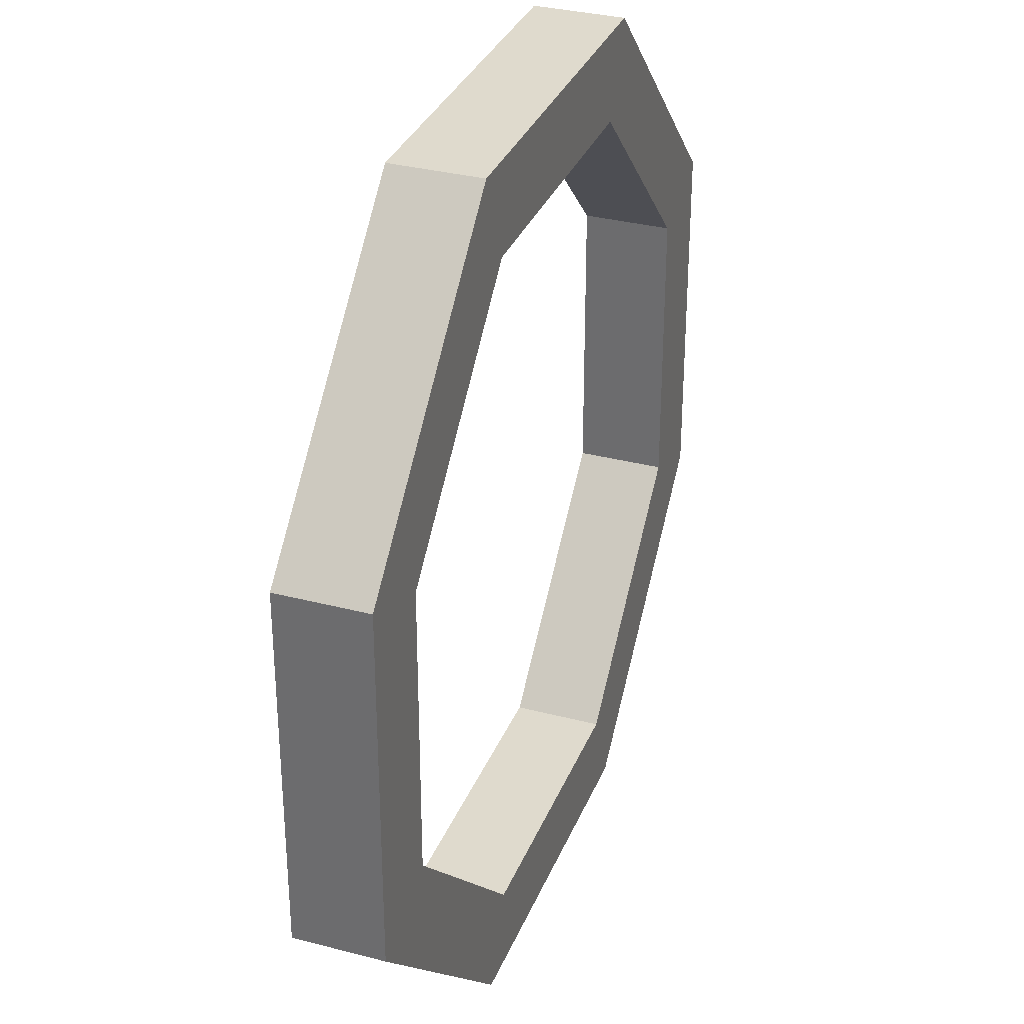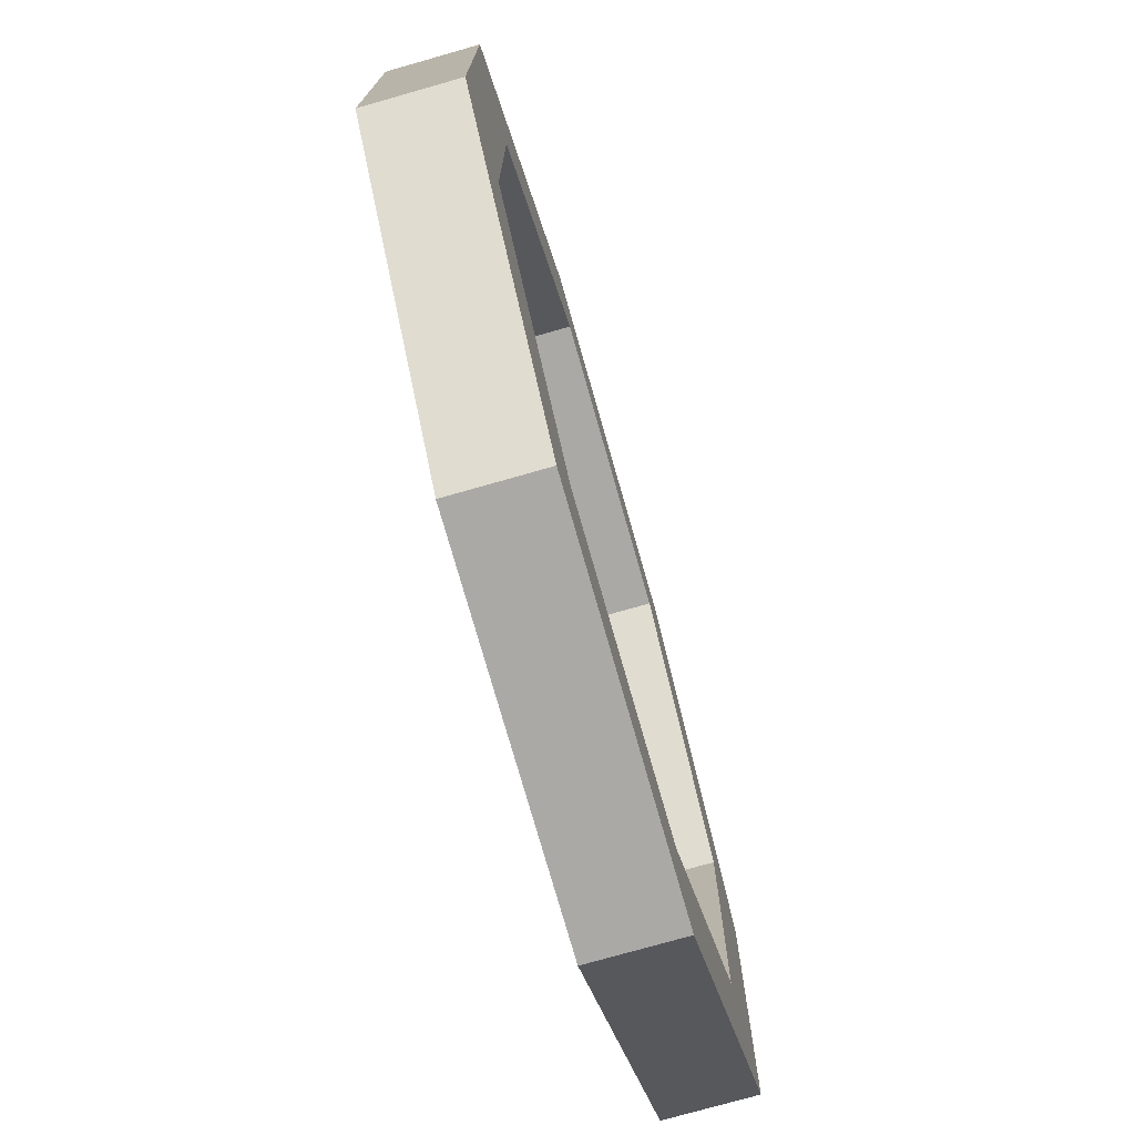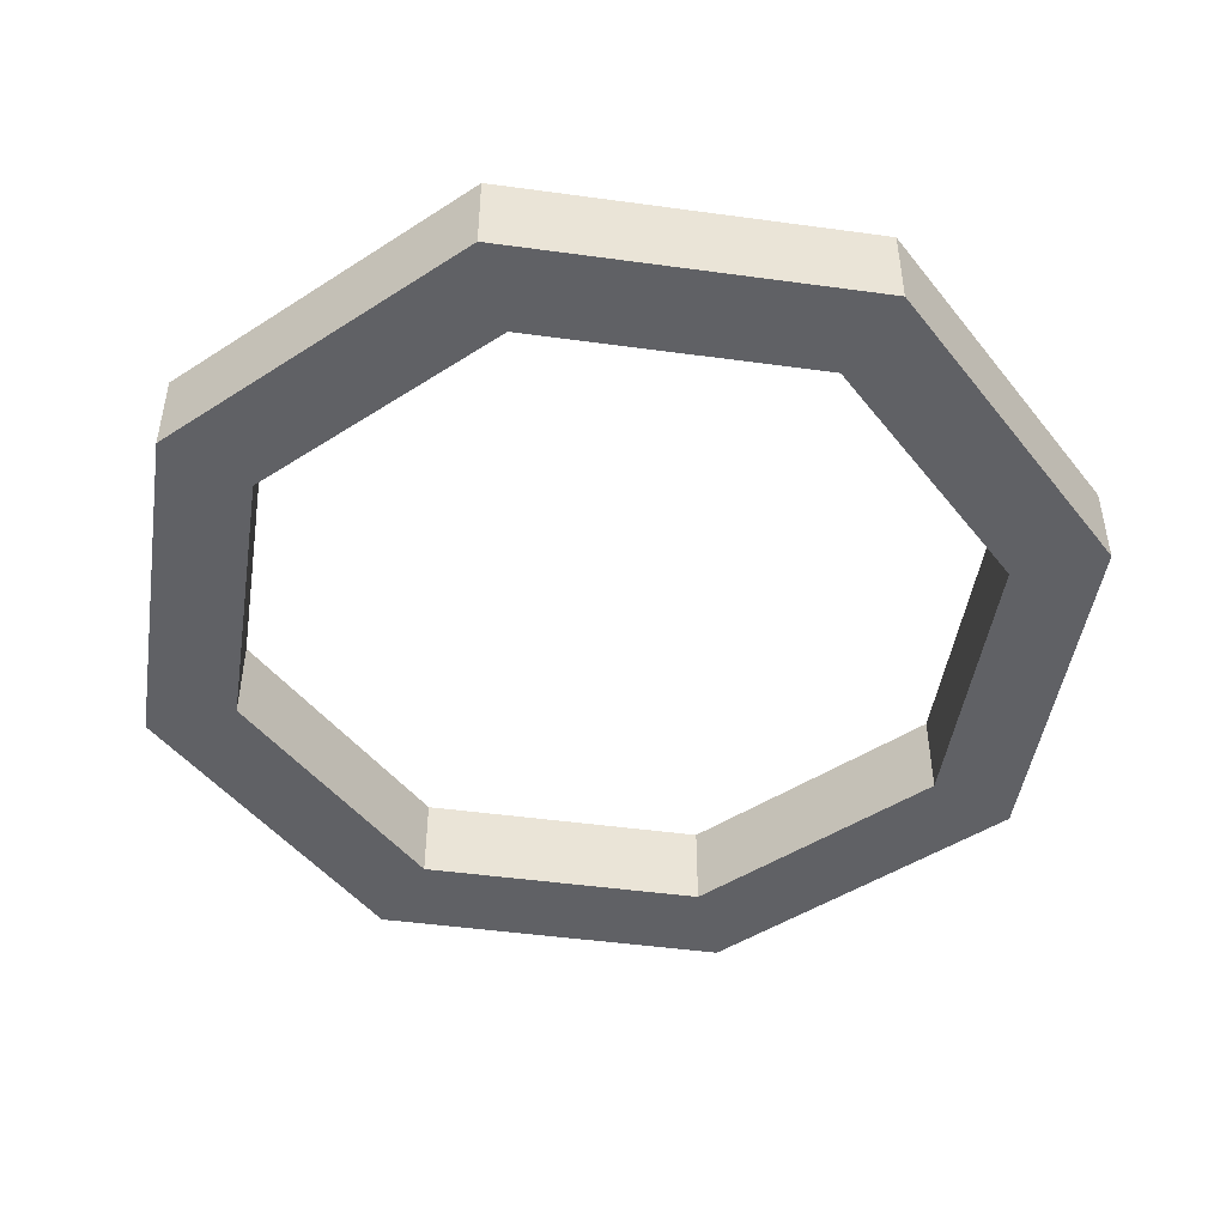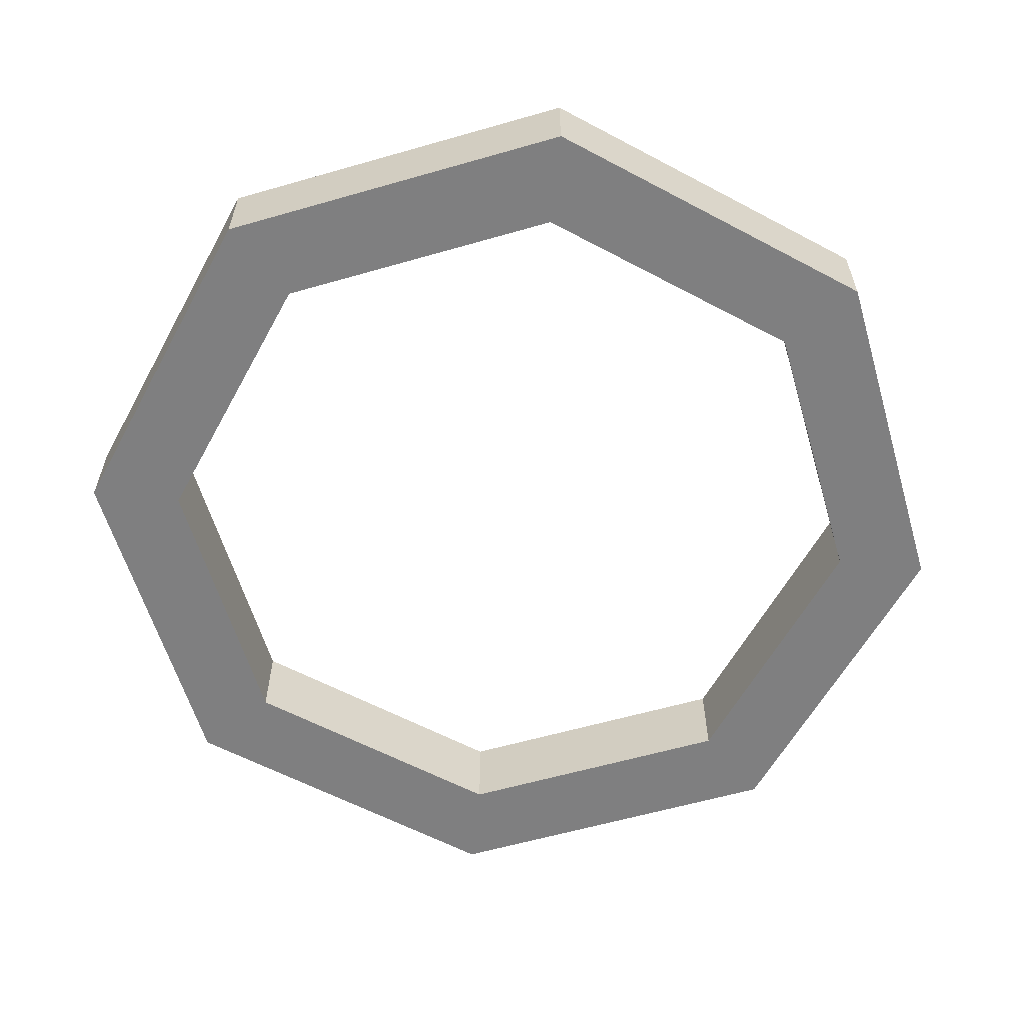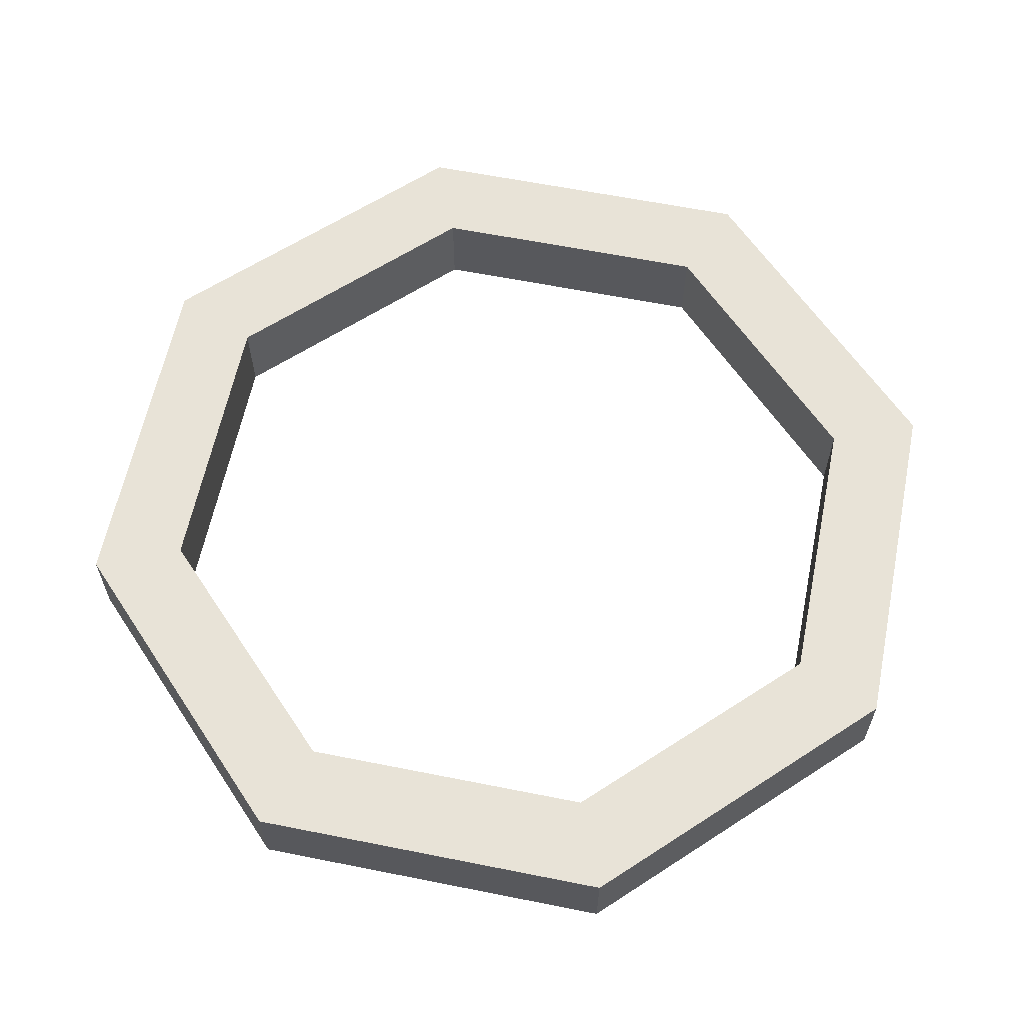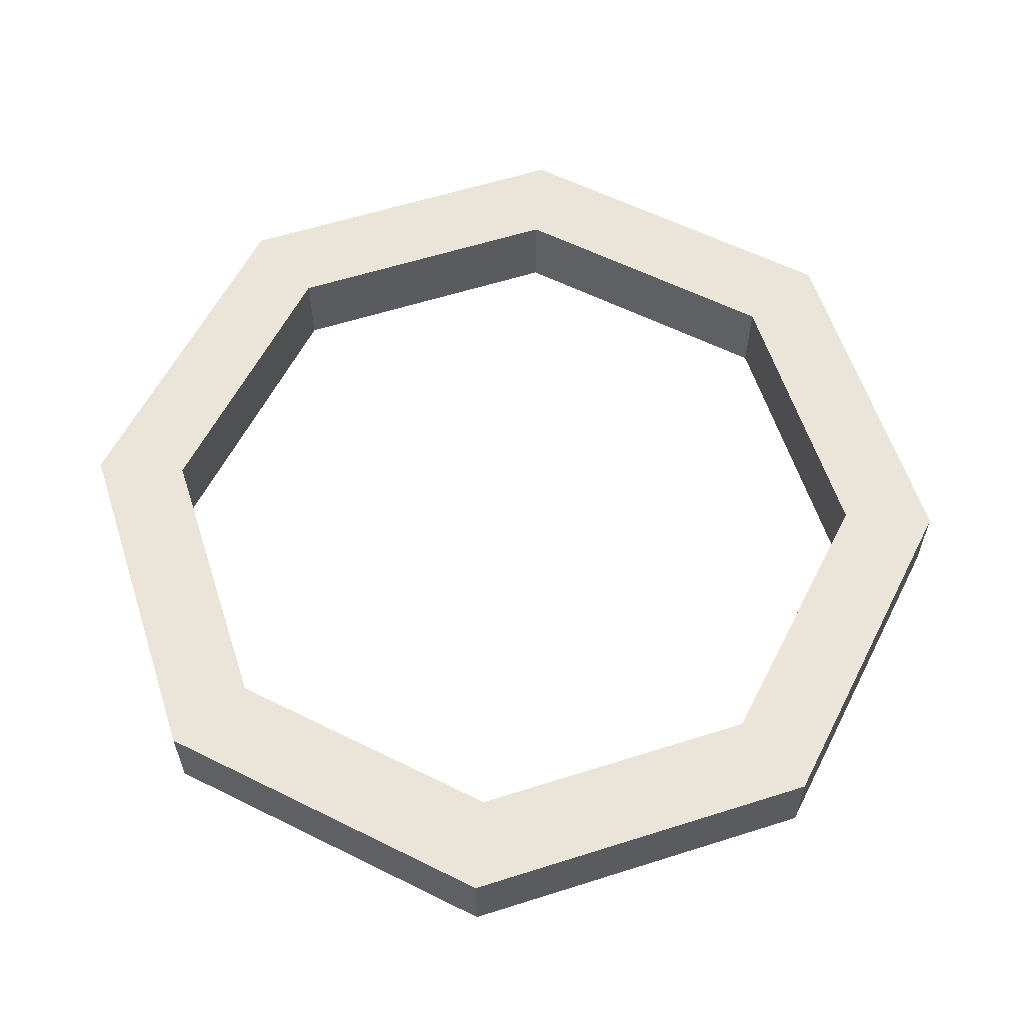
<metadata>
{"format":"obj","ext":"obj","renderer":"f3d","projection":"perspective","resolution":1024,"background":"white","views":[{"elev":32.9,"azim":109.9,"up":"+Z"},{"elev":-75.5,"azim":-74.1,"up":"+Z"},{"elev":-47.1,"azim":-143.8,"up":"+Y"},{"elev":-59.8,"azim":16.4,"up":"+Y"},{"elev":61.5,"azim":-168.5,"up":"+Y"},{"elev":59.6,"azim":-153.0,"up":"+Y"}]}
</metadata>
<code>
v 2.071 -0 -5
v 5 -0 -2.071
v 2.071 -1 -5
v 5 -1 -2.071
v 5 0 2.071
v 5 -1 2.071
v 2.071 0 5
v 2.071 -1 5
v -2.071 0 5
v -2.071 -1 5
v -5 0 2.071
v -5 -1 2.071
v -5 -0 -2.071
v -5 -1 -2.071
v -2.071 -0 -5
v -2.071 -1 -5
v 1.657 -0 -4
v -1.657 -0 -4
v -1.657 -1 -4
v 1.657 -1 -4
v -4 -0 -1.657
v -4 -1 -1.657
v -4 0 1.657
v -4 -1 1.657
v -1.657 0 4
v -1.657 -1 4
v 1.657 0 4
v 1.657 -1 4
v 4 0 1.657
v 4 -1 1.657
v 4 -0 -1.657
v 4 -1 -1.657
v -4 -1 -1.657
v -1.657 -1 -4
v 1.657 -1 -4
v 4 -1 -1.657
f 1 2 3
f 3 2 4
f 2 5 4
f 4 5 6
f 5 7 6
f 6 7 8
f 7 9 8
f 8 9 10
f 9 11 10
f 10 11 12
f 11 13 12
f 12 13 14
f 13 15 14
f 14 15 16
f 15 1 16
f 16 1 3
f 17 18 19
f 17 19 20
f 18 21 22
f 18 22 19
f 21 23 24
f 21 24 22
f 23 25 26
f 23 26 24
f 25 27 28
f 25 28 26
f 27 29 30
f 27 30 28
f 29 31 32
f 29 32 30
f 31 17 20
f 31 20 32
f 9 25 11
f 25 23 11
f 23 13 11
f 7 27 9
f 9 27 25
f 23 21 13
f 18 15 21
f 21 15 13
f 27 5 29
f 7 5 27
f 18 17 15
f 31 1 17
f 17 1 15
f 29 2 31
f 31 2 1
f 5 2 29
f 26 10 12
f 24 26 12
f 14 24 12
f 28 8 10
f 28 10 26
f 33 24 14
f 16 34 33
f 16 33 14
f 6 28 30
f 6 8 28
f 35 34 16
f 3 36 35
f 3 35 16
f 4 30 36
f 4 36 3
f 4 6 30

</code>
